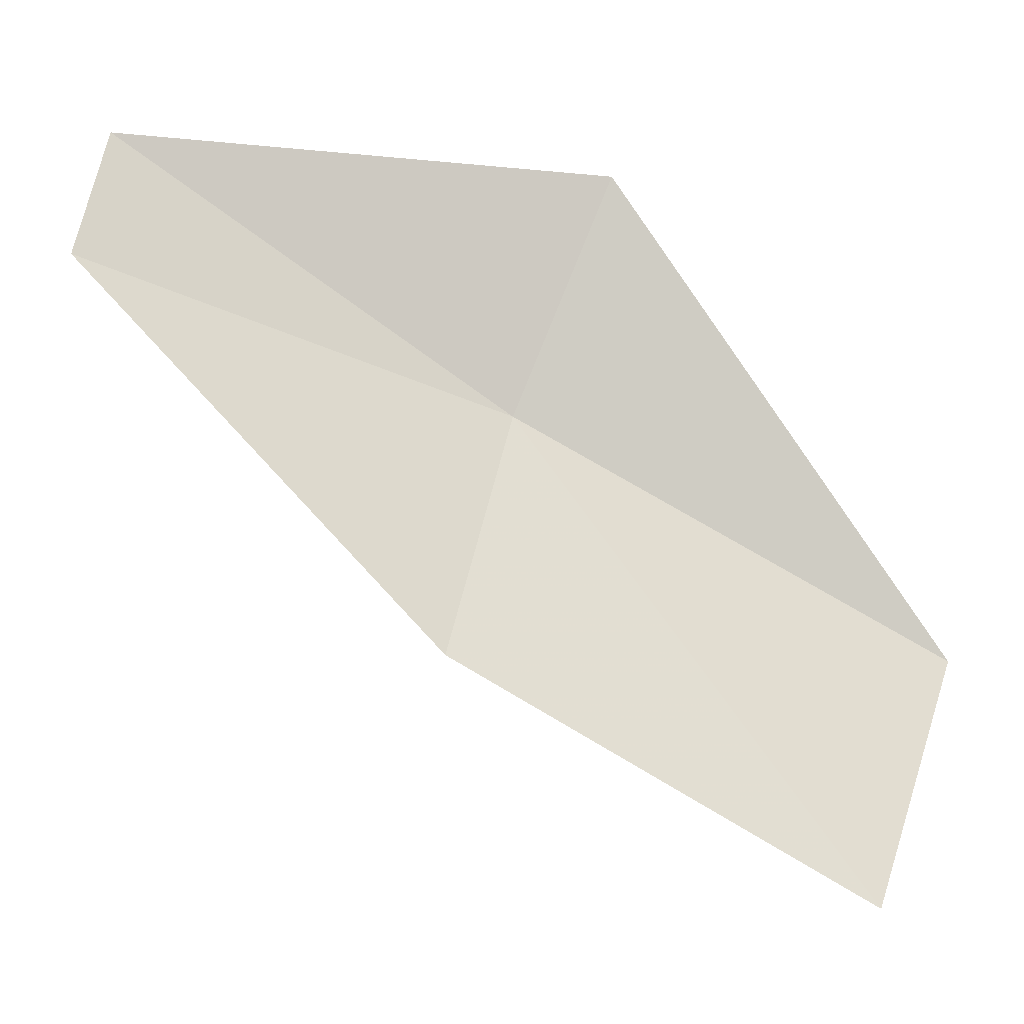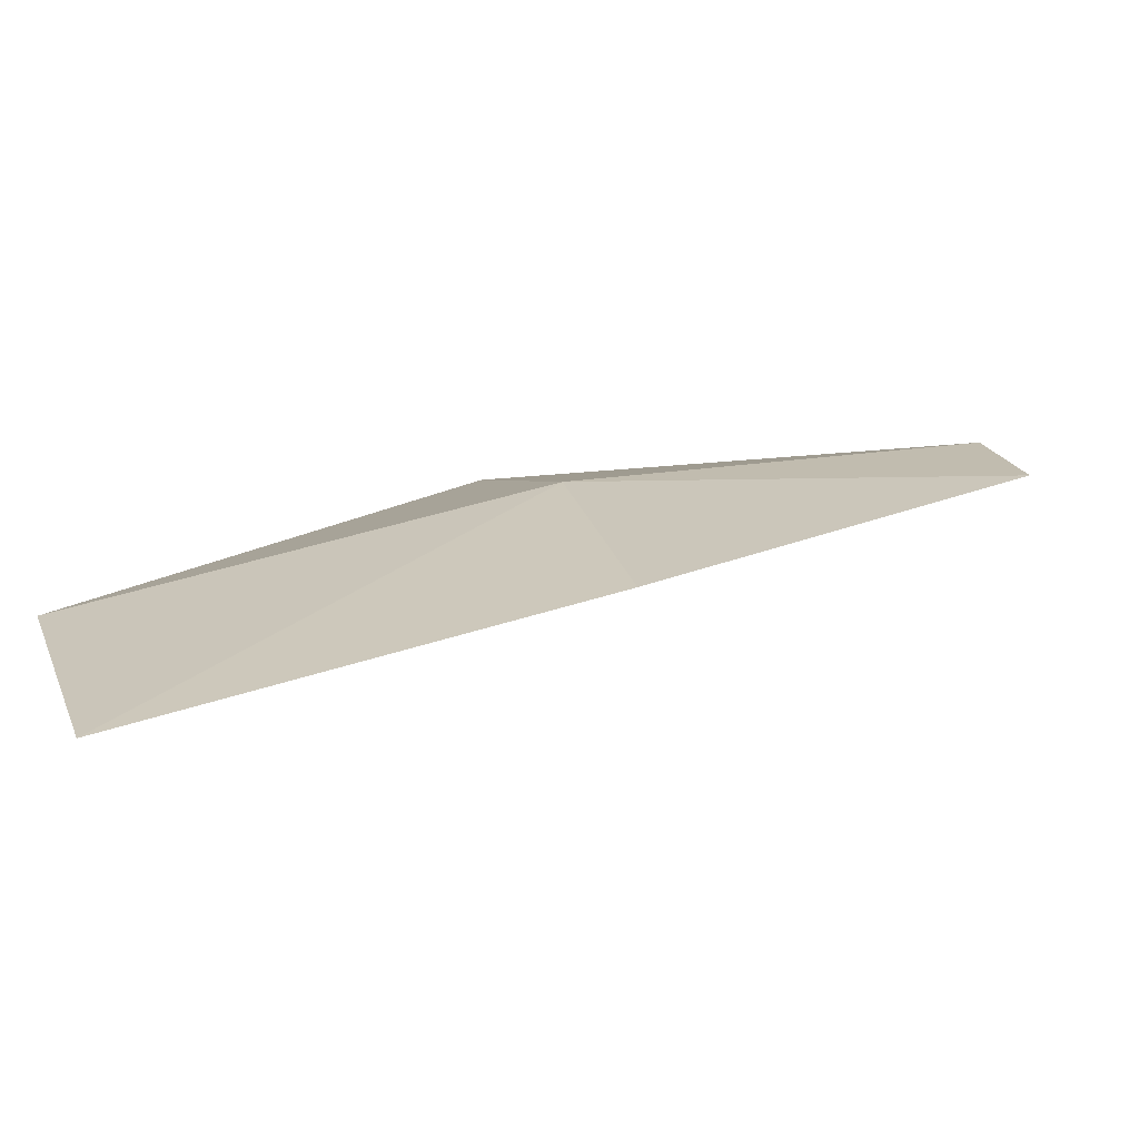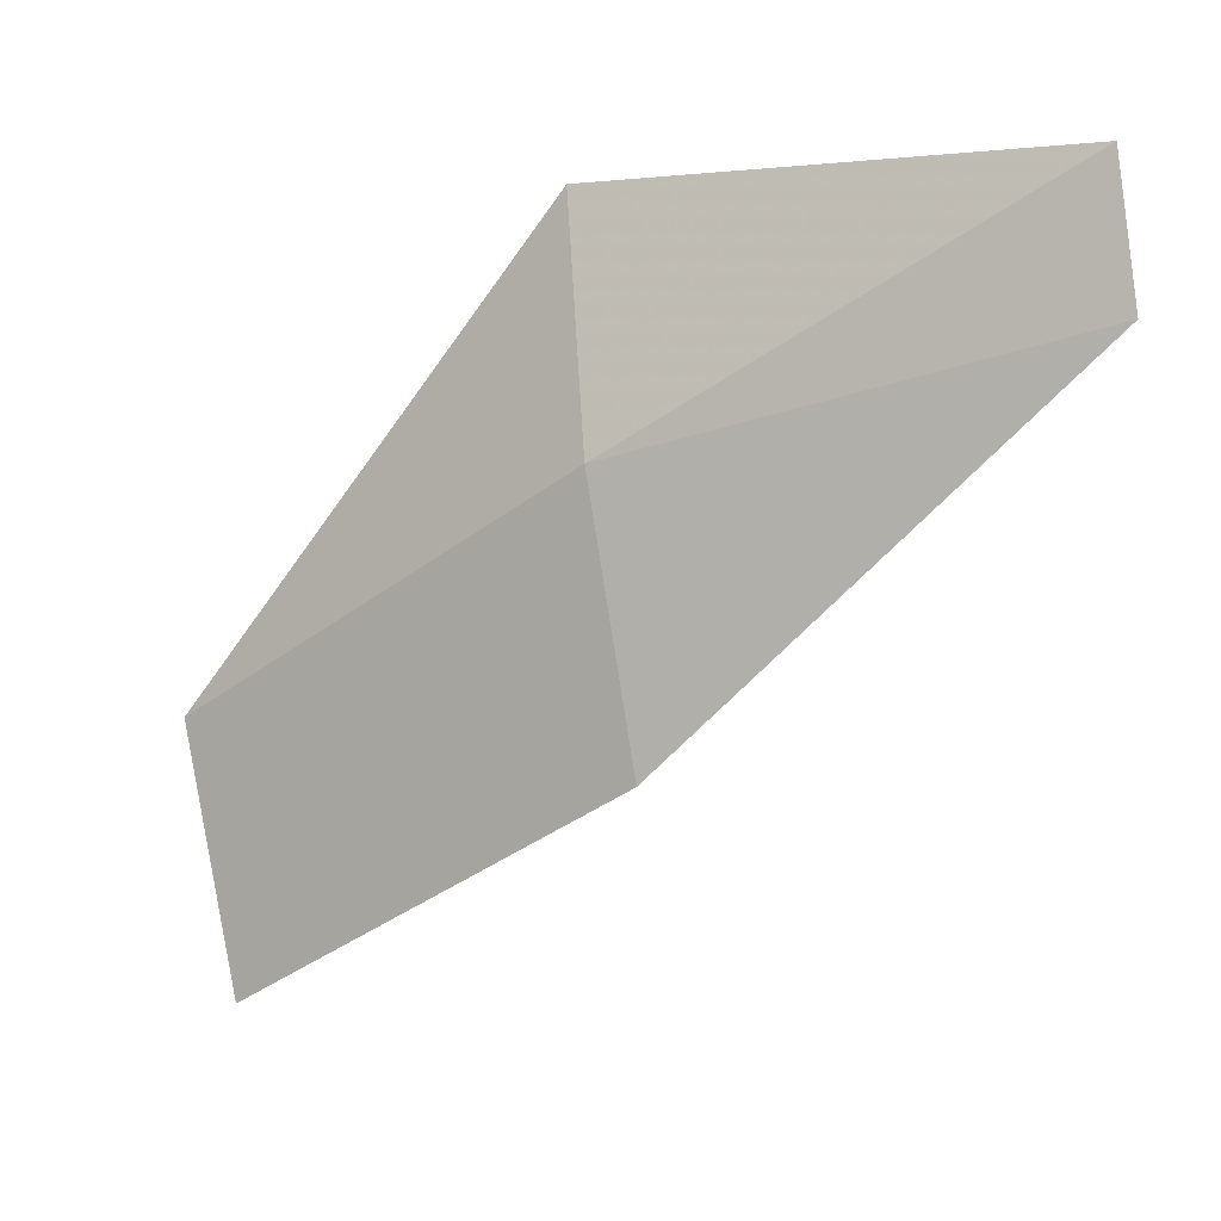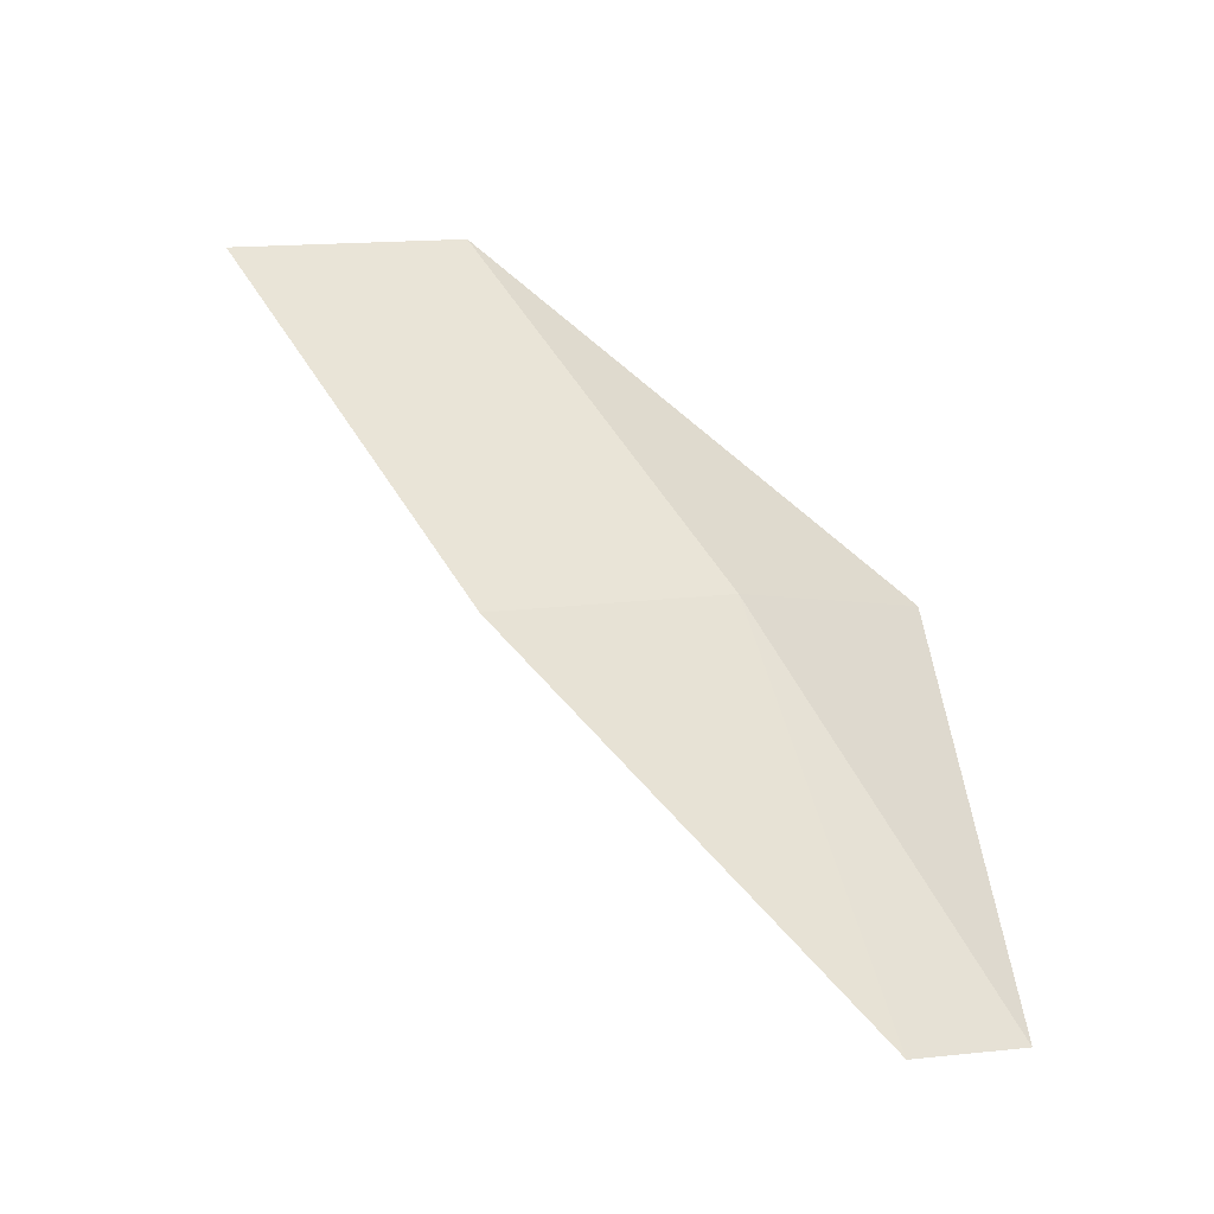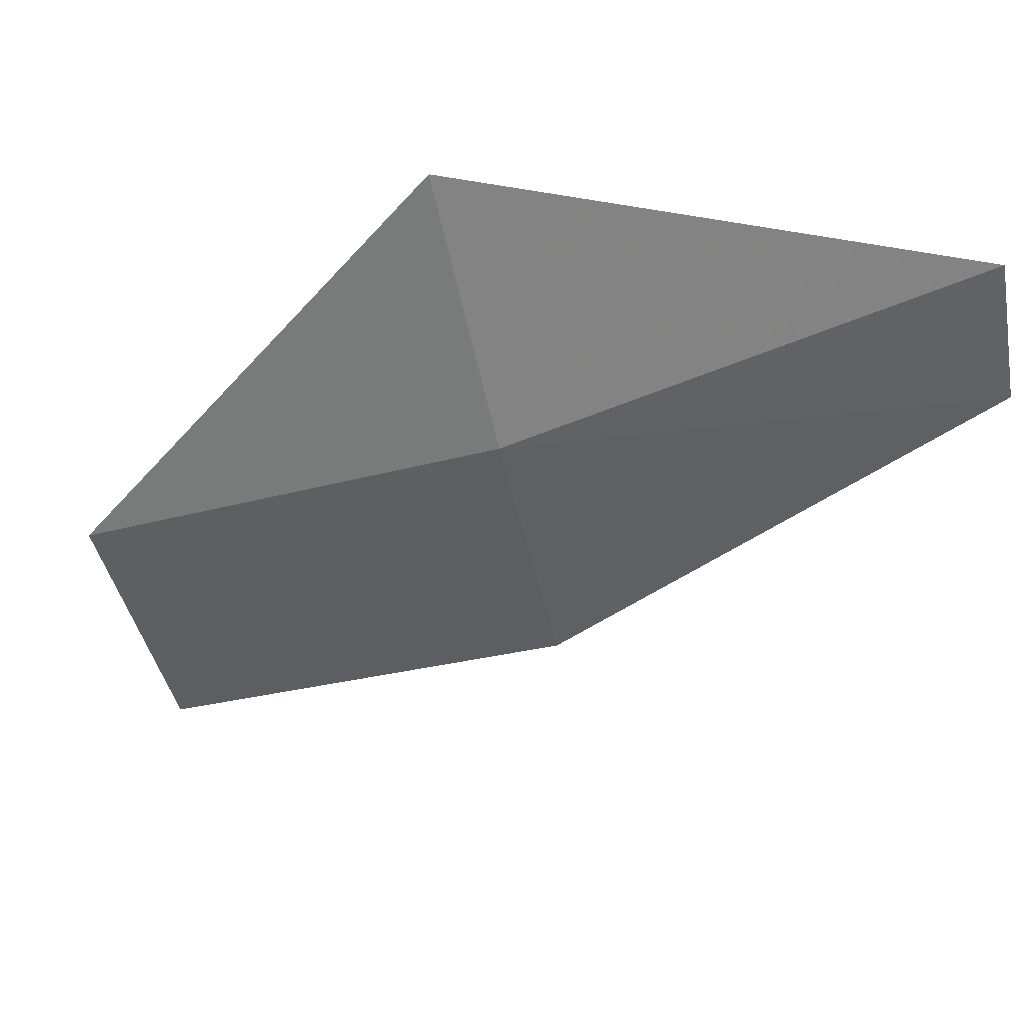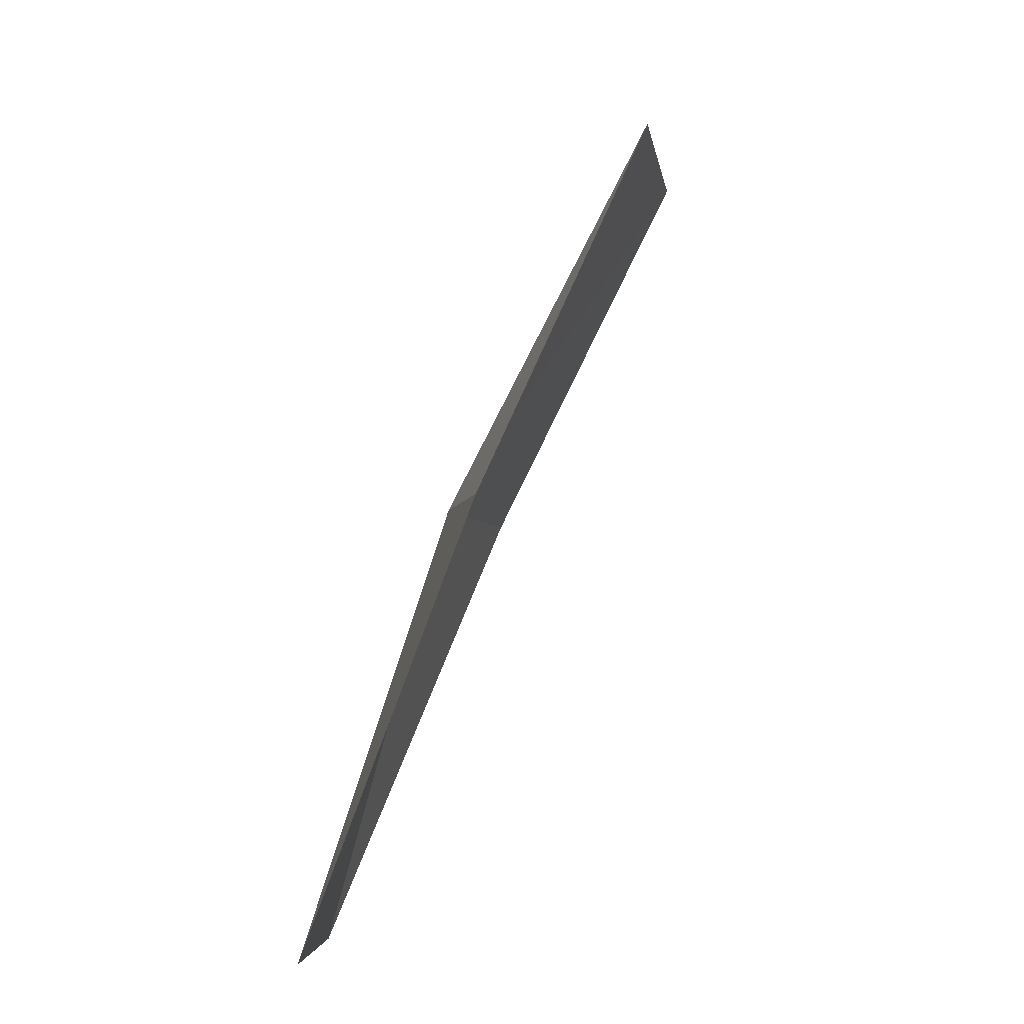
<metadata>
{"format":"obj","ext":"obj","renderer":"f3d","projection":"perspective","resolution":1024,"background":"white","views":[{"elev":-25.5,"azim":-118.0,"up":"+Y"},{"elev":-63.5,"azim":72.7,"up":"+Y"},{"elev":5.4,"azim":104.5,"up":"+Y"},{"elev":-18.9,"azim":75.4,"up":"+Z"},{"elev":49.0,"azim":83.8,"up":"+Y"},{"elev":7.3,"azim":-159.3,"up":"+Z"}]}
</metadata>
<code>
v 15.89 142.5 11.34
v 16.16 140.7 10.97
v 15.24 139.1 13.73
v 14.9 140.9 14.19
v 15.04 144.1 11.67
v 16.52 143.3 8.277
v 16.31 144.2 8.414
f 1 2 3
f 1 3 4
f 1 7 6
f 1 6 2
f 1 4 5
f 1 5 7

</code>
